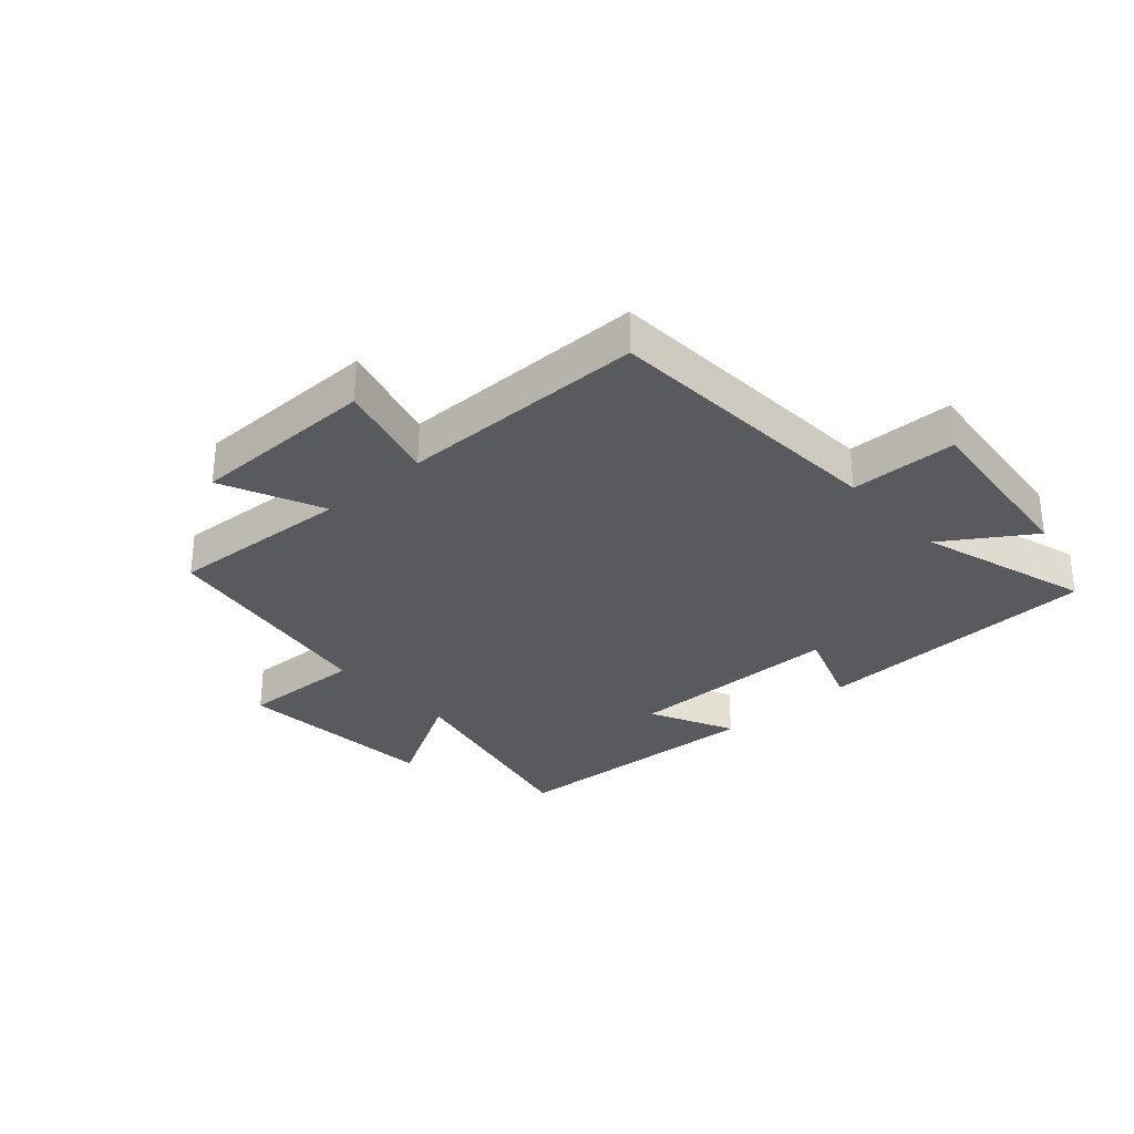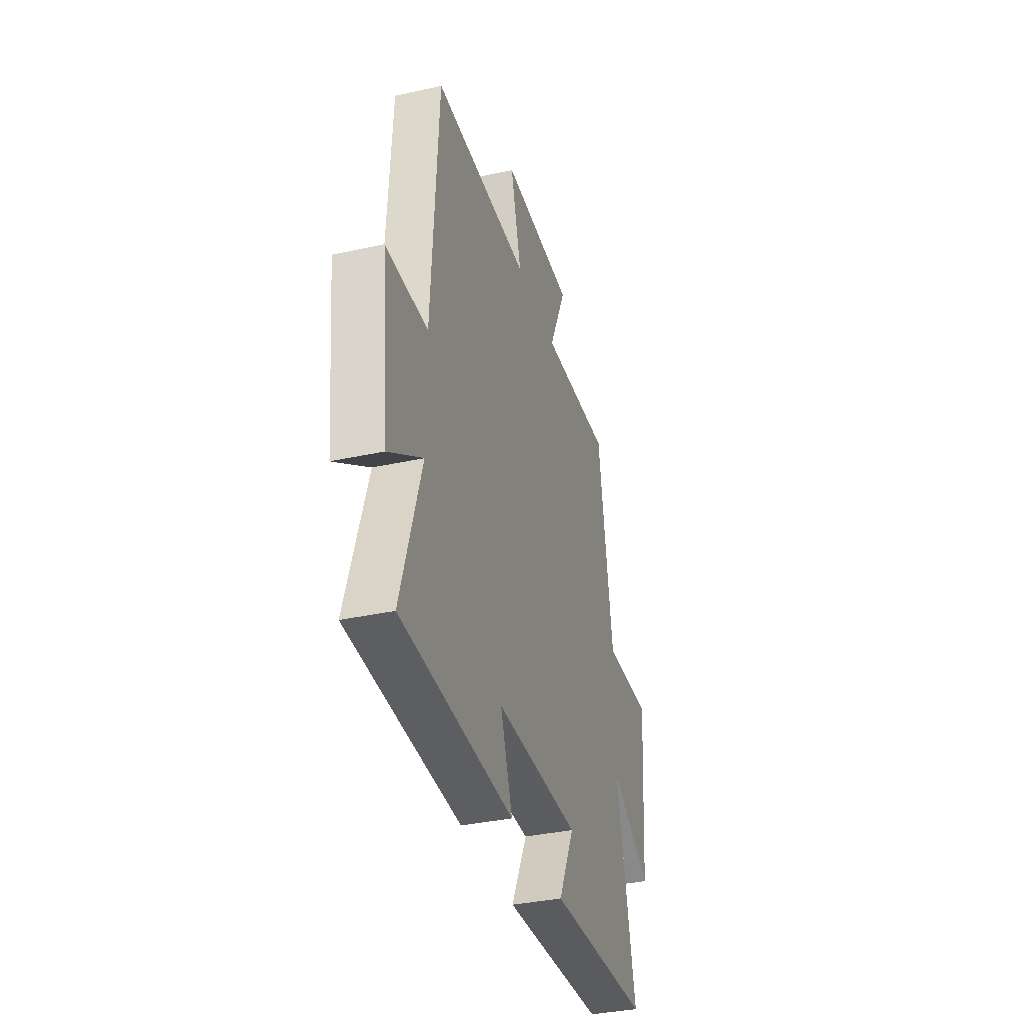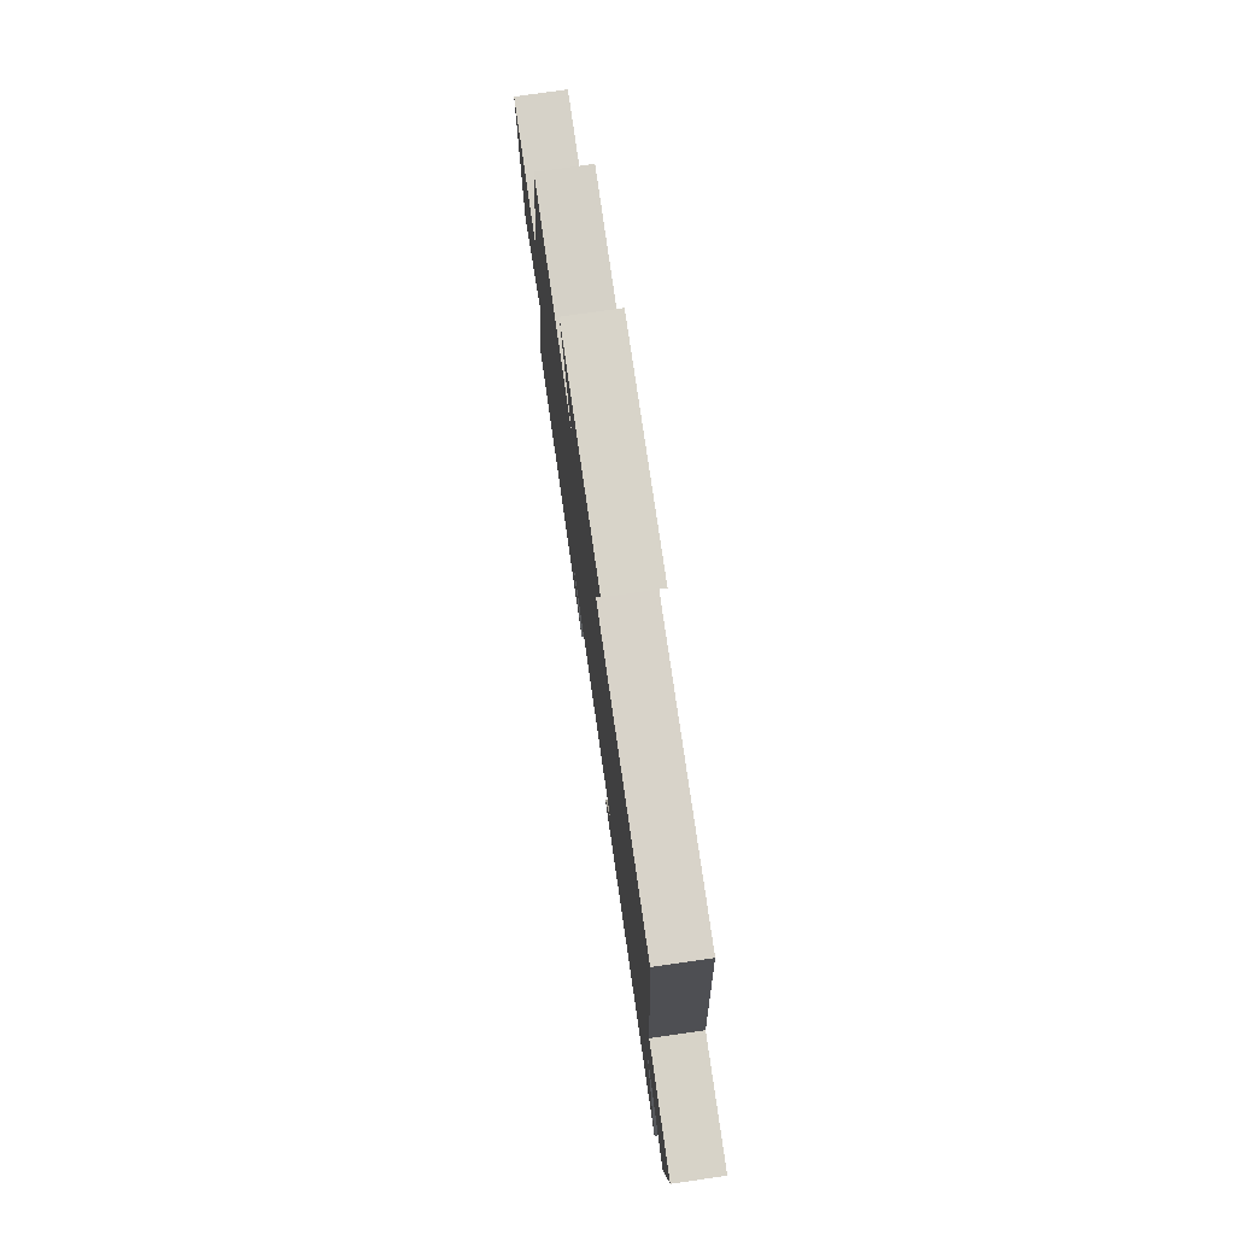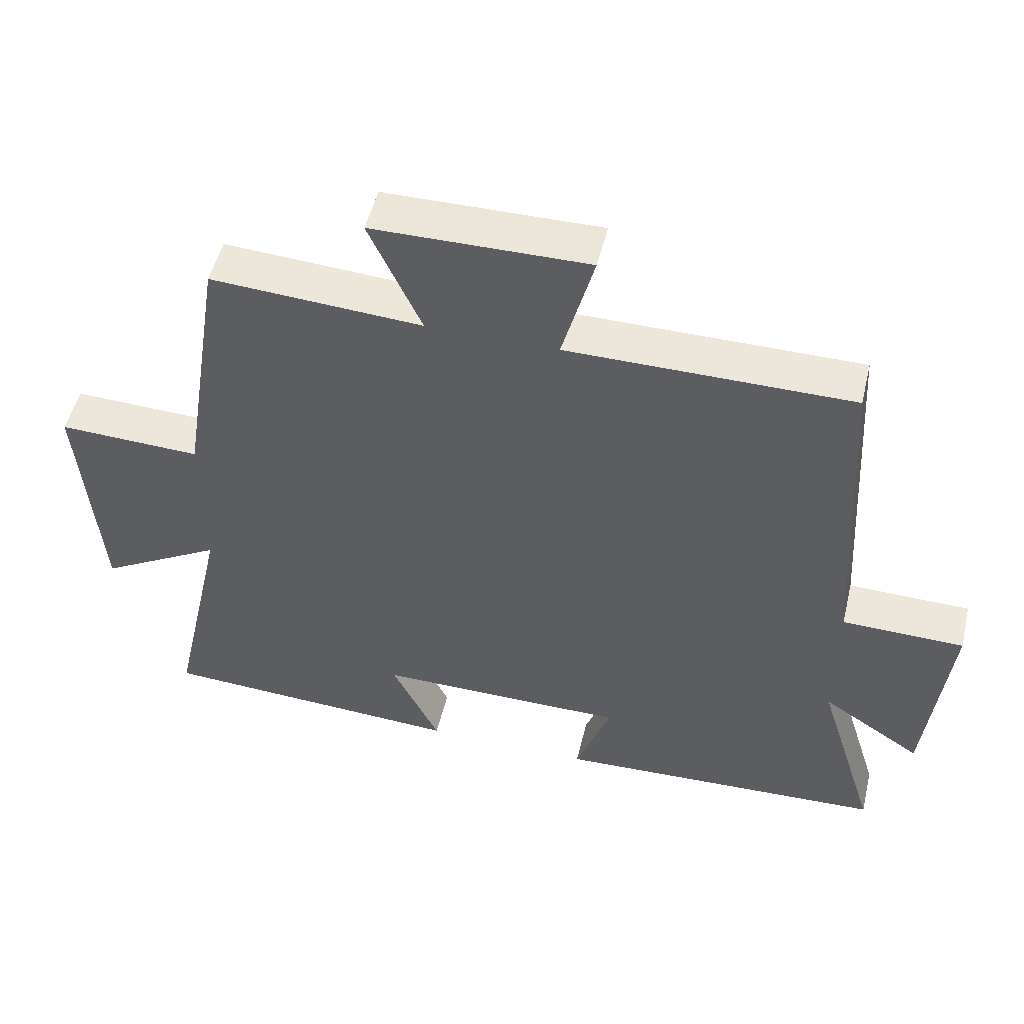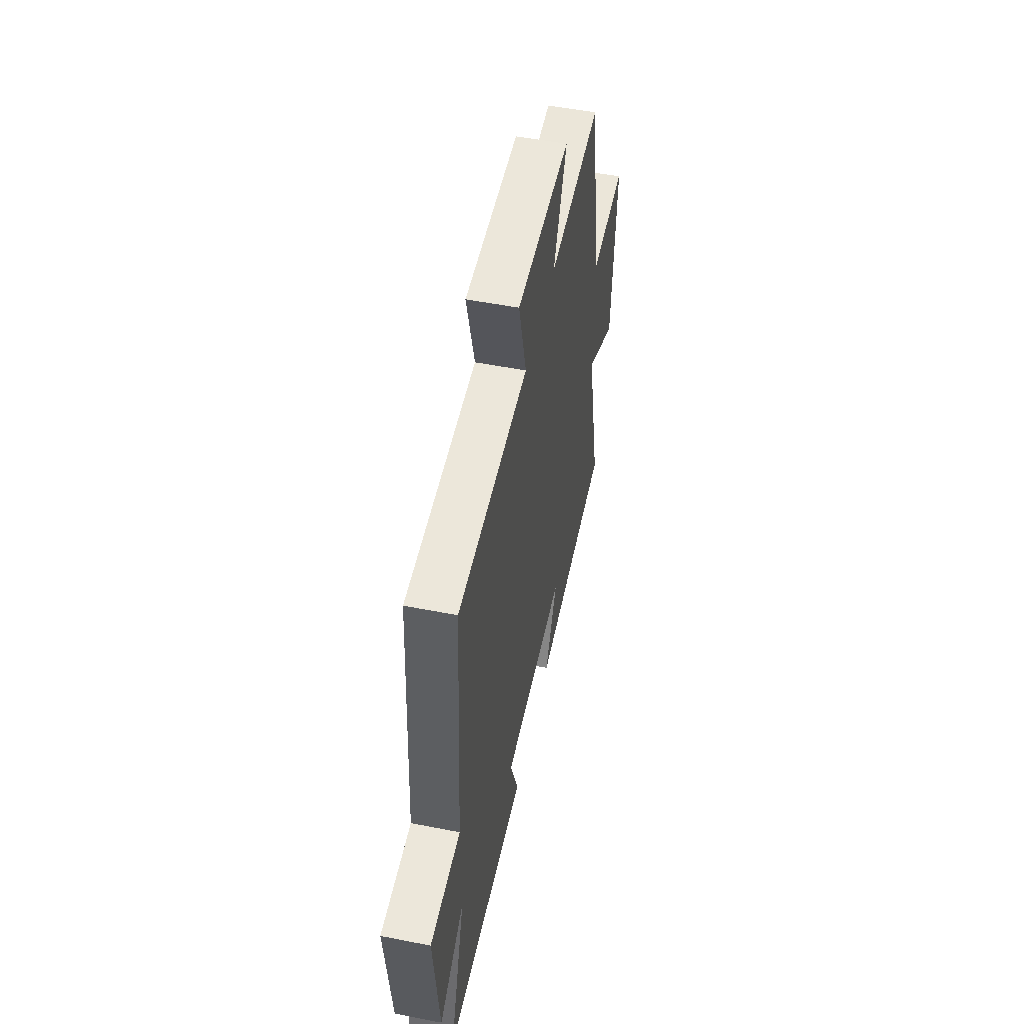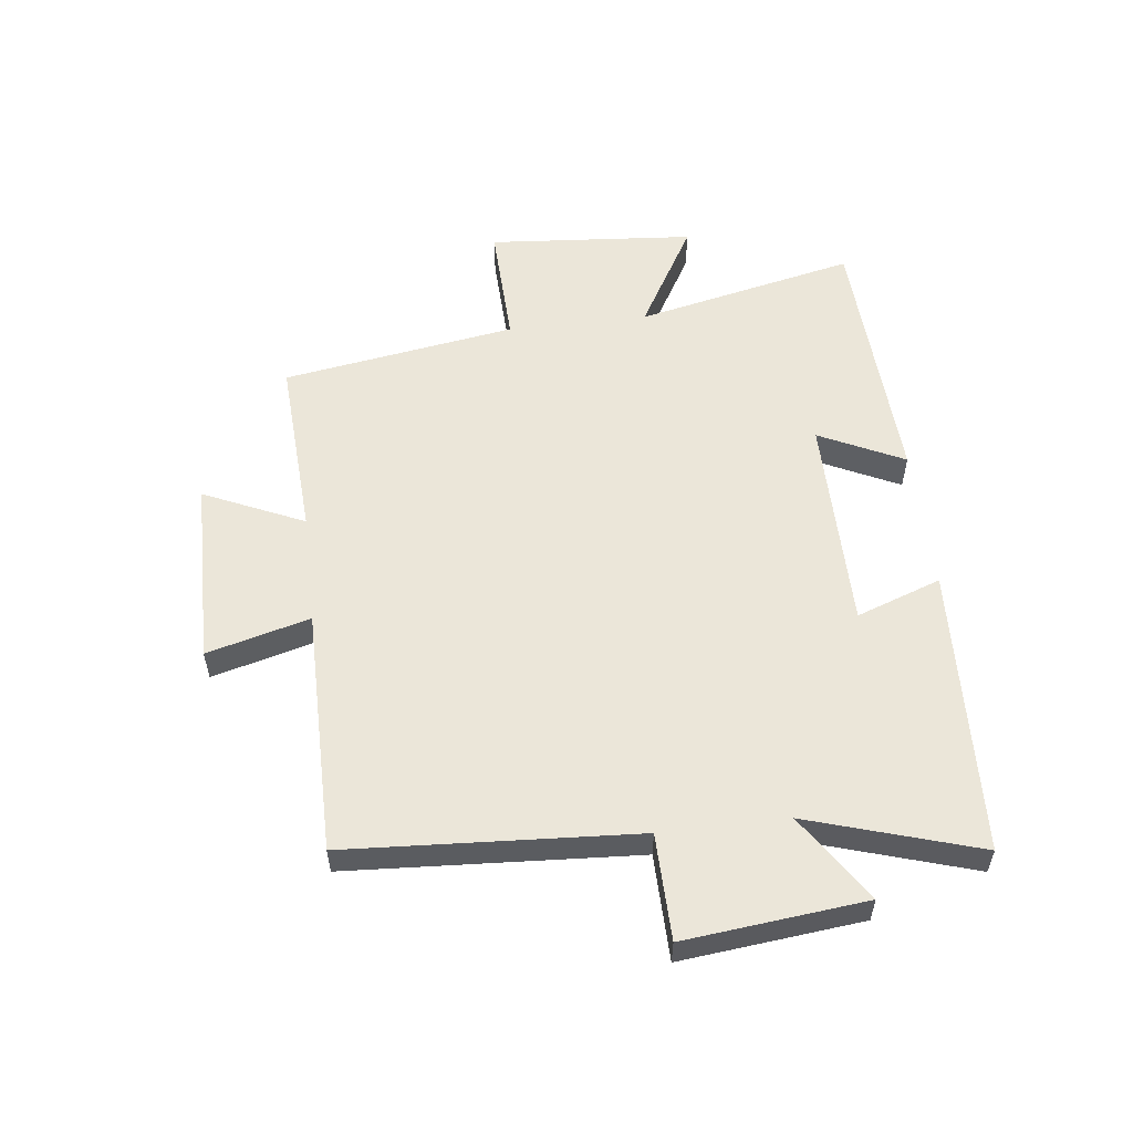
<metadata>
{"format":"obj","ext":"obj","renderer":"f3d","projection":"perspective","resolution":1024,"background":"white","views":[{"elev":-30.7,"azim":41.8,"up":"+Y"},{"elev":-35.7,"azim":106.2,"up":"+Z"},{"elev":76.0,"azim":81.8,"up":"+Z"},{"elev":51.2,"azim":13.5,"up":"+Z"},{"elev":52.2,"azim":102.0,"up":"+Z"},{"elev":55.5,"azim":83.2,"up":"+Y"}]}
</metadata>
<code>
v -0.437 0.07 0.518
v -0.13 0.07 0.5
v -0.206 0.07 0.668
v 0.106 0.07 0.672
v 0.06 0.07 0.5
v 0.471 0.07 0.5
v 0.5 0.07 0.017
v 0.677 0.07 0.014
v 0.645 0.07 -0.288
v 0.5 0.07 -0.193
v 0.588 0.07 -0.478
v 0.106 0.07 -0.5
v 0.157 0.07 -0.358
v -0.207 0.07 -0.358
v -0.138 0.07 -0.5
v -0.582 0.07 -0.478
v -0.5 0.07 -0.109
v -0.679 0.07 -0.212
v -0.707 0.07 0.134
v -0.5 0.07 0.127
v -0.437 0 0.518
v -0.13 0 0.5
v -0.206 0 0.668
v 0.106 0 0.672
v 0.06 0 0.5
v 0.471 0 0.5
v 0.5 0 0.017
v 0.677 0 0.014
v 0.645 0 -0.288
v 0.5 0 -0.193
v 0.588 0 -0.478
v 0.106 0 -0.5
v 0.157 0 -0.358
v -0.207 0 -0.358
v -0.138 0 -0.5
v -0.582 0 -0.478
v -0.5 0 -0.109
v -0.679 0 -0.212
v -0.707 0 0.134
v -0.5 0 0.127
f 17 18 19 20
f 17 20 1 2
f 14 15 16 17
f 13 14 17 2
f 10 11 12 13
f 10 13 2
f 7 8 9 10
f 5 6 7 10
f 5 10 2 3
f 3 4 5
f 40 39 38 37
f 22 21 40 37
f 37 36 35 34
f 22 37 34 33
f 33 32 31 30
f 22 33 30
f 30 29 28 27
f 30 27 26 25
f 23 22 30 25
f 25 24 23
f 1 21 22 2
f 2 22 23 3
f 3 23 24 4
f 4 24 25 5
f 5 25 26 6
f 6 26 27 7
f 7 27 28 8
f 8 28 29 9
f 9 29 30 10
f 10 30 31 11
f 11 31 32 12
f 12 32 33 13
f 13 33 34 14
f 14 34 35 15
f 15 35 36 16
f 16 36 37 17
f 17 37 38 18
f 18 38 39 19
f 19 39 40 20
f 20 40 21 1

</code>
